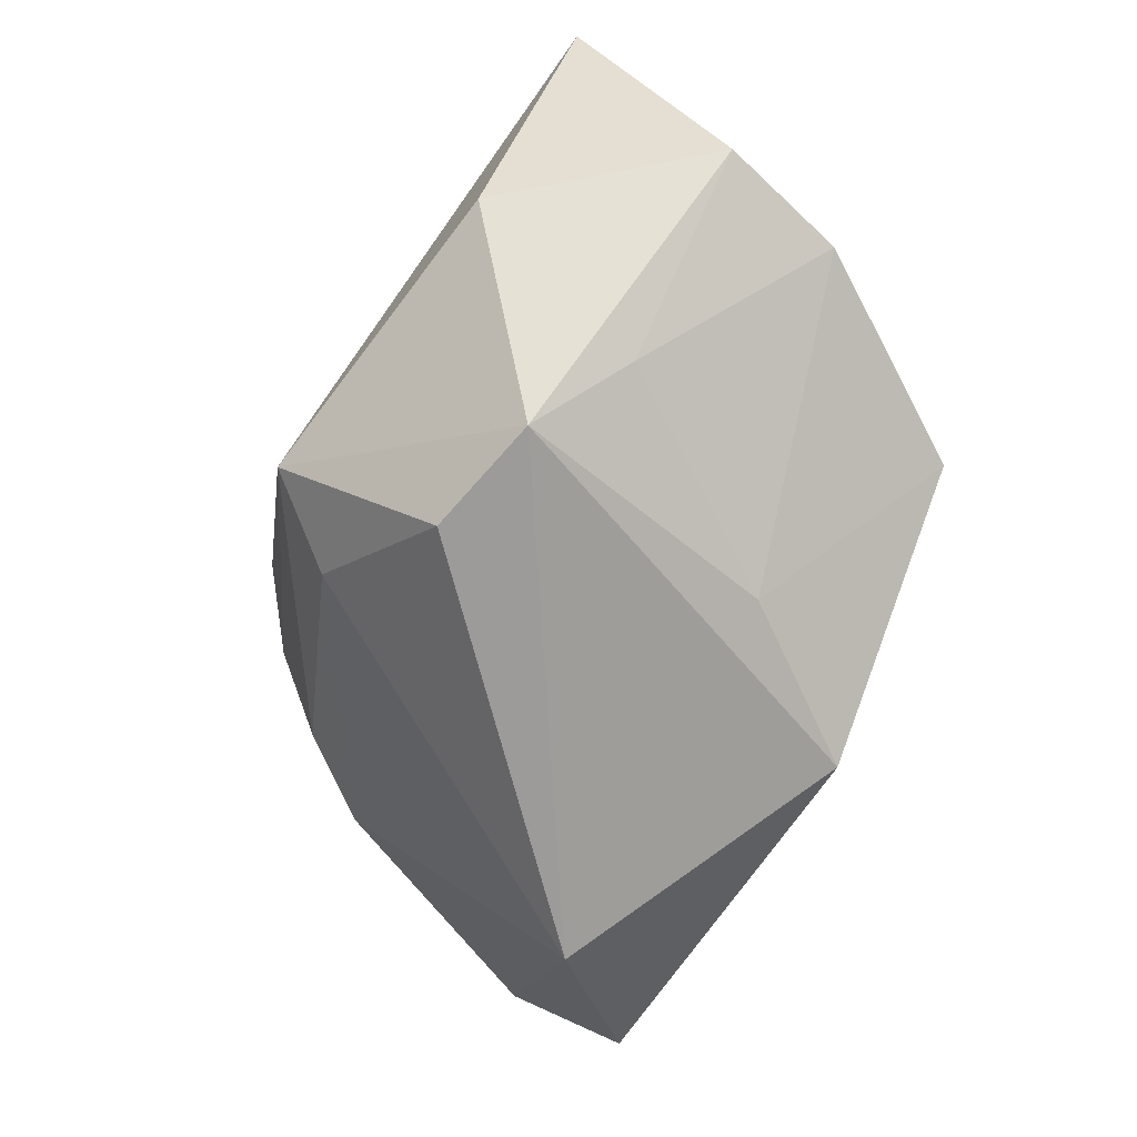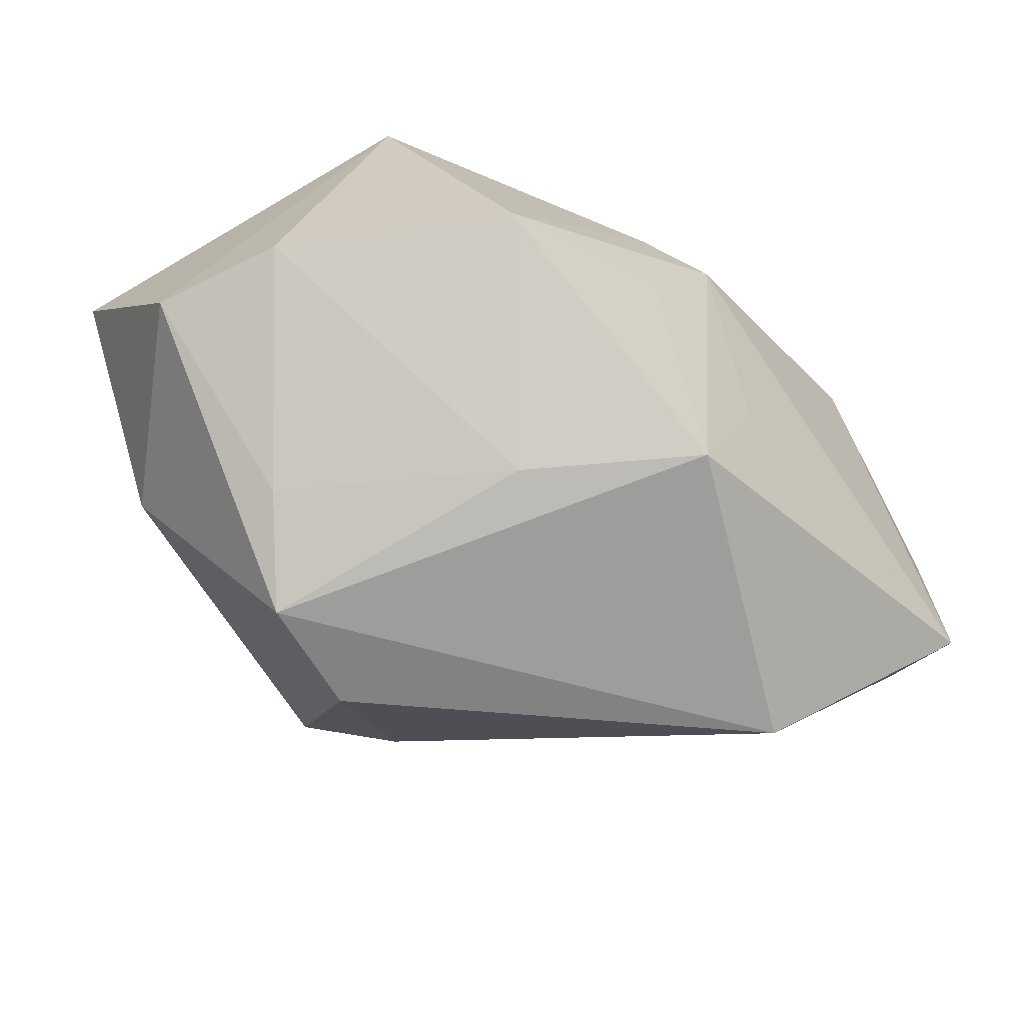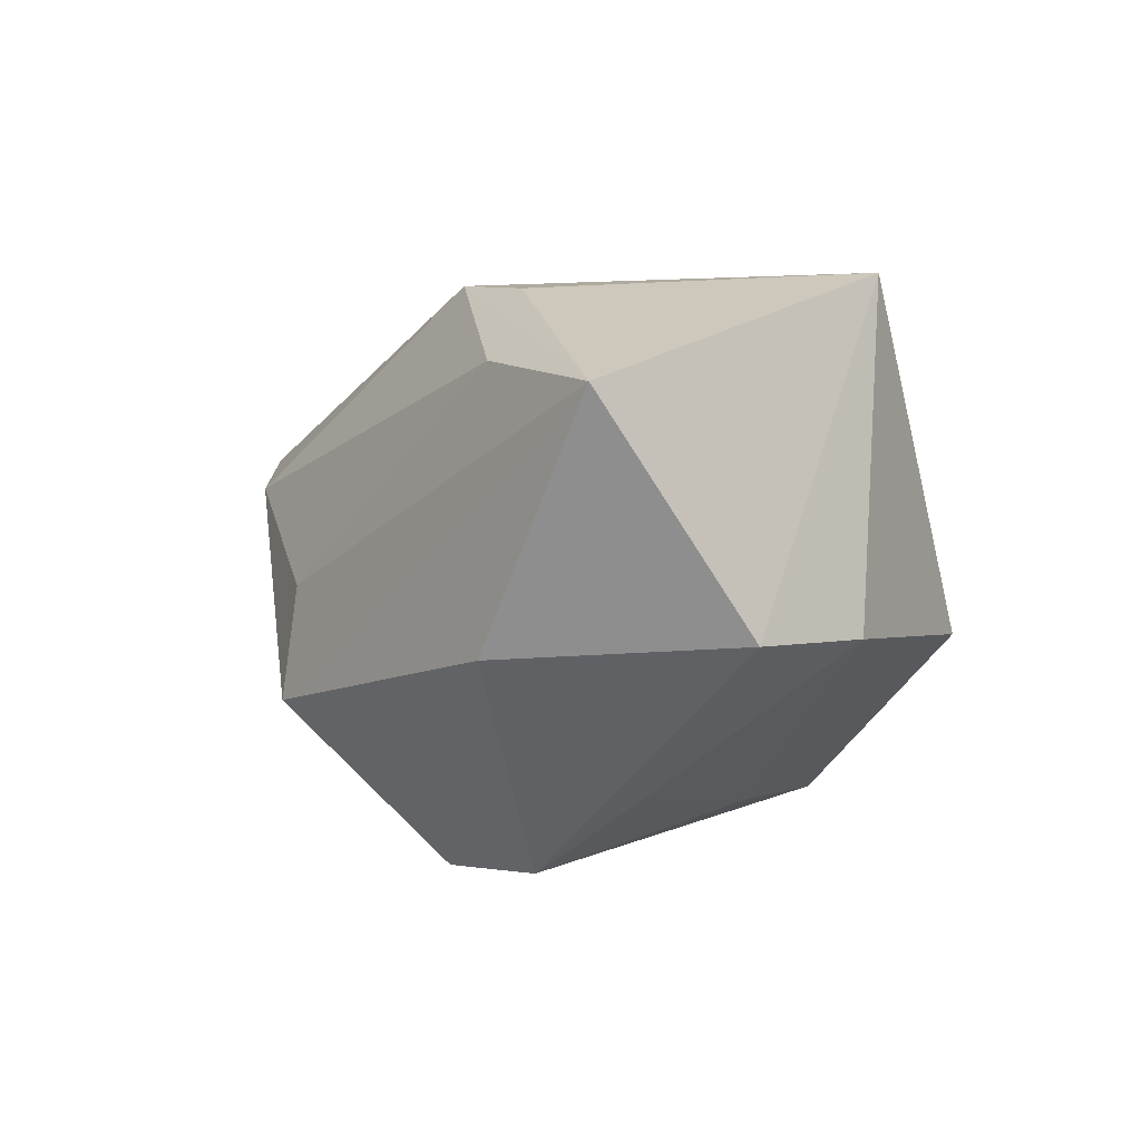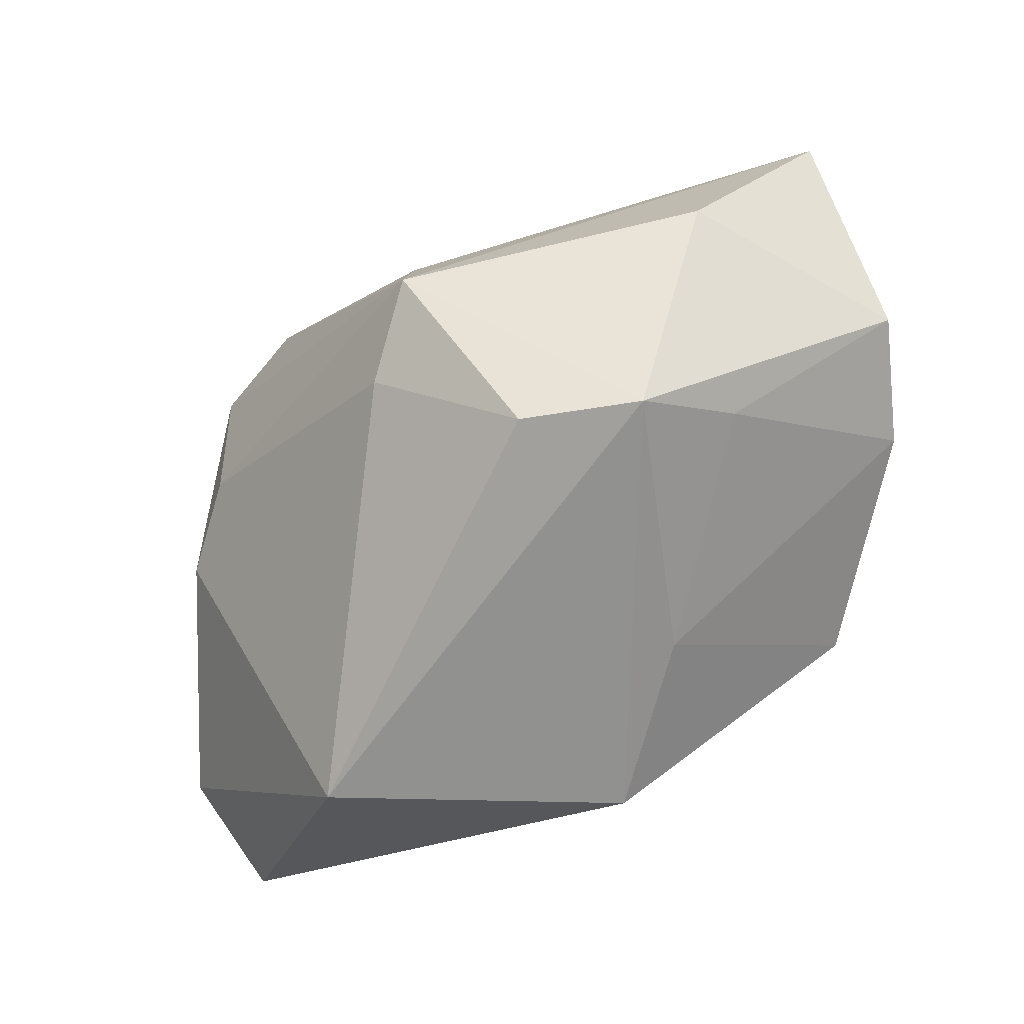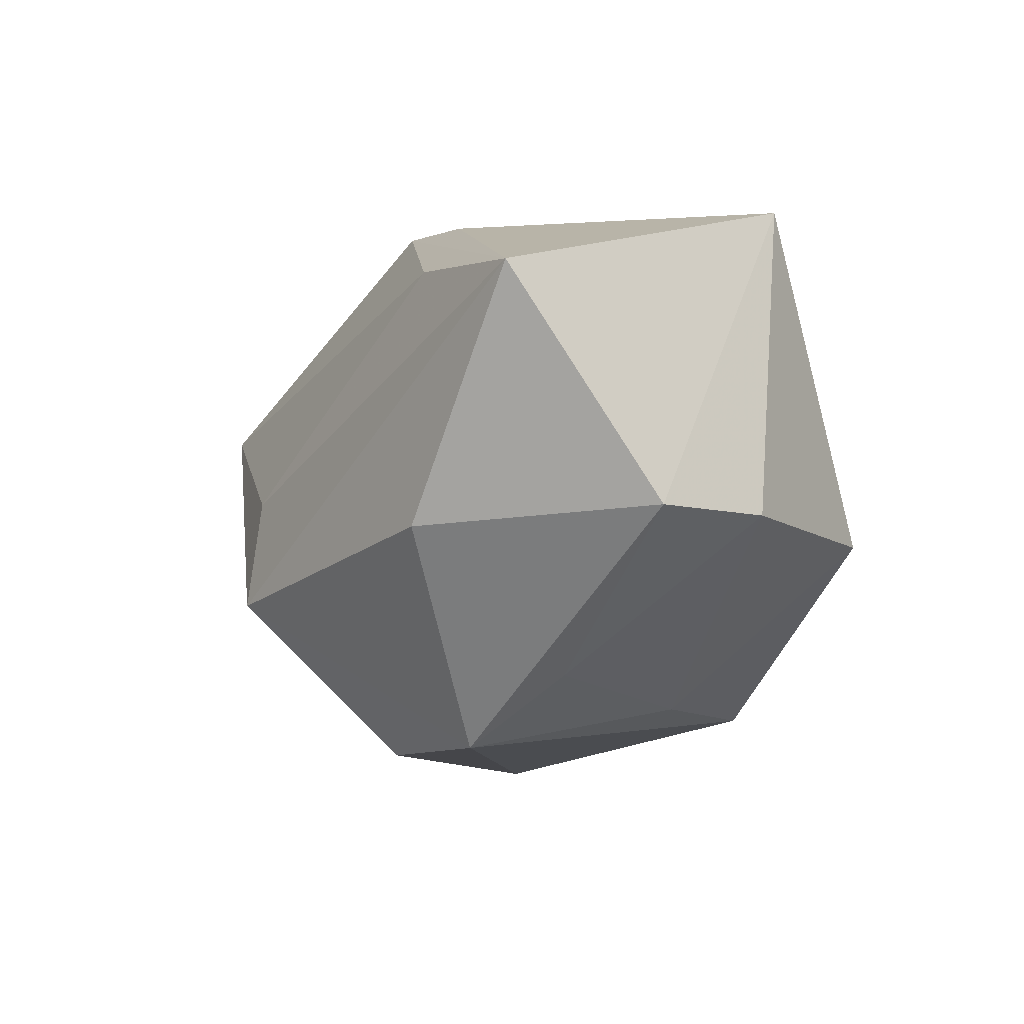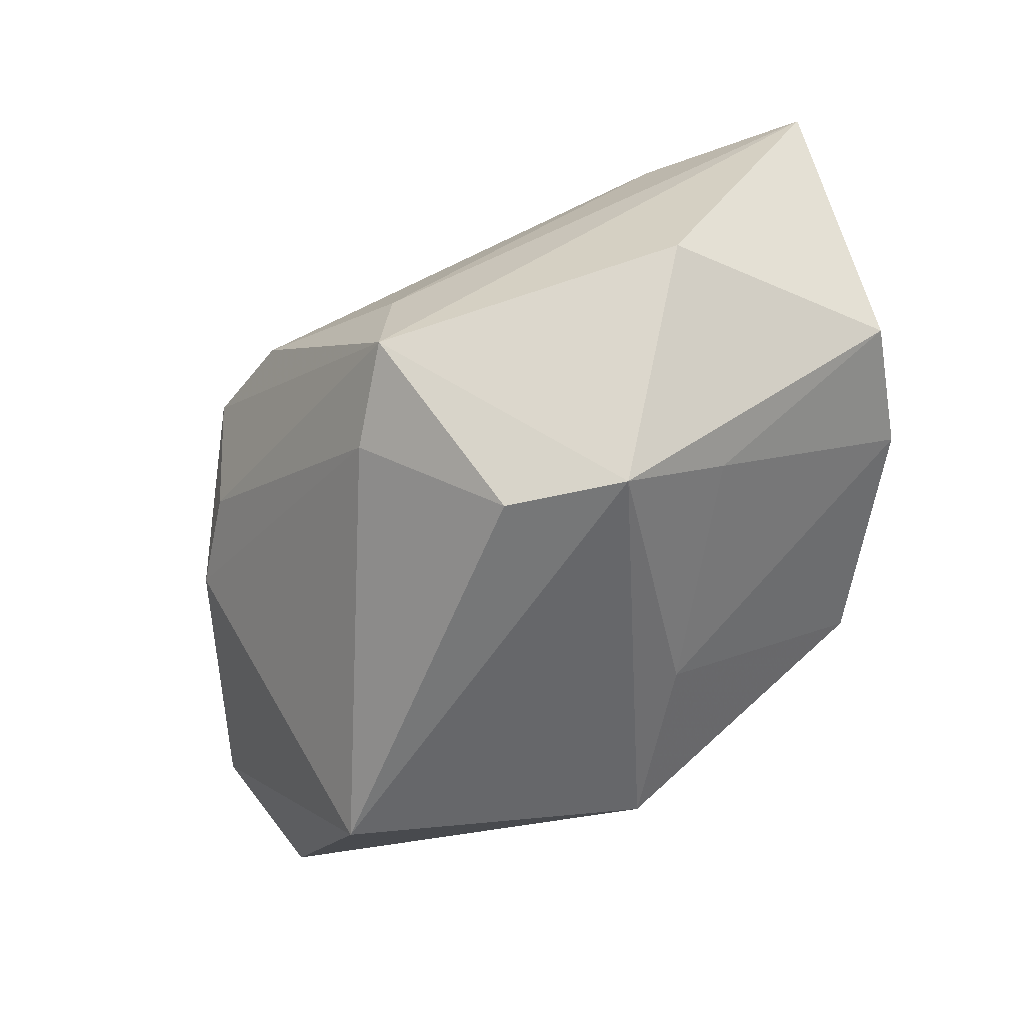
<metadata>
{"format":"obj","ext":"obj","renderer":"f3d","projection":"perspective","resolution":1024,"background":"white","views":[{"elev":-69.3,"azim":-121.9,"up":"+Z"},{"elev":-59.4,"azim":-51.6,"up":"+Z"},{"elev":-0.6,"azim":-122.6,"up":"+Z"},{"elev":-72.0,"azim":-162.3,"up":"+Z"},{"elev":-9.6,"azim":-120.3,"up":"+Z"},{"elev":-57.4,"azim":-158.0,"up":"+Z"}]}
</metadata>
<code>
v 0.03432 -0.007513 0.01851
v 0.03259 0.0152 -4.56e-06
v 0.004859 -0.0276 -0.008109
v 0.04745 -0.01912 -0.002026
v -0.002209 -0.02919 0.01375
v 0.01466 -0.01601 0.02654
v -0.02906 -0.02197 -0.008057
v -0.01696 0.01814 -0.02992
v -0.007992 -0.02476 0.01894
v -0.02531 0.0121 -0.02298
v 0.04258 -0.01332 0.01016
v -0.00473 0.02014 -0.03015
v -0.02512 0.02808 0.01613
v 0.003485 0.03395 -0.01433
v 0.01308 0.008431 0.02663
v -0.002119 -0.02551 -0.02477
v 0.02648 -0.02919 0.0257
v 0.02672 -0.01287 -0.03015
v -0.04421 0.01288 -0.008619
v -0.007745 0.02036 0.02509
v -0.02791 0.0307 -0.009877
v 0.03043 0.02126 0.0103
v -0.04281 0.02903 0.01293
v -0.04145 -0.0005601 -0.008151
v 0.04075 -0.02832 0.005892
v -0.0124 -0.009635 -0.0247
v 0.03869 0.006347 -0.0006395
v -0.01787 0.02015 0.02379
v 0.004462 -0.0172 0.02602
v -0.00989 -0.02656 0.0005757
v -0.03474 -0.00798 0.02535
v 0.003159 0.03257 -0.003343
v 0.009321 0.0253 -0.01815
v 0.02071 0.02769 0.006734
v 0.04209 -0.02919 -0.01048
f 28 23 31
f 15 31 6
f 6 17 15
f 31 17 29
f 29 6 31
f 17 6 29
f 3 5 16
f 9 17 31
f 9 5 17
f 16 5 30
f 15 17 1
f 16 26 8
f 8 18 16
f 7 30 5
f 7 9 31
f 5 9 7
f 31 24 7
f 16 30 7
f 7 26 16
f 24 26 7
f 15 1 22
f 23 28 20
f 20 13 23
f 20 31 15
f 20 28 31
f 15 22 20
f 19 24 31
f 31 23 19
f 12 8 14
f 18 8 12
f 11 25 4
f 11 22 1
f 11 1 17
f 17 25 11
f 35 18 4
f 4 25 35
f 16 18 35
f 35 3 16
f 5 3 35
f 17 5 35
f 35 25 17
f 34 22 14
f 34 20 22
f 13 20 34
f 4 18 27
f 27 11 4
f 22 11 27
f 24 19 10
f 10 19 8
f 10 26 24
f 10 8 26
f 21 19 23
f 8 19 21
f 23 14 21
f 14 8 21
f 32 34 14
f 13 34 32
f 32 14 23
f 23 13 32
f 33 27 18
f 33 12 14
f 18 12 33
f 14 22 2
f 22 27 2
f 2 33 14
f 27 33 2

</code>
